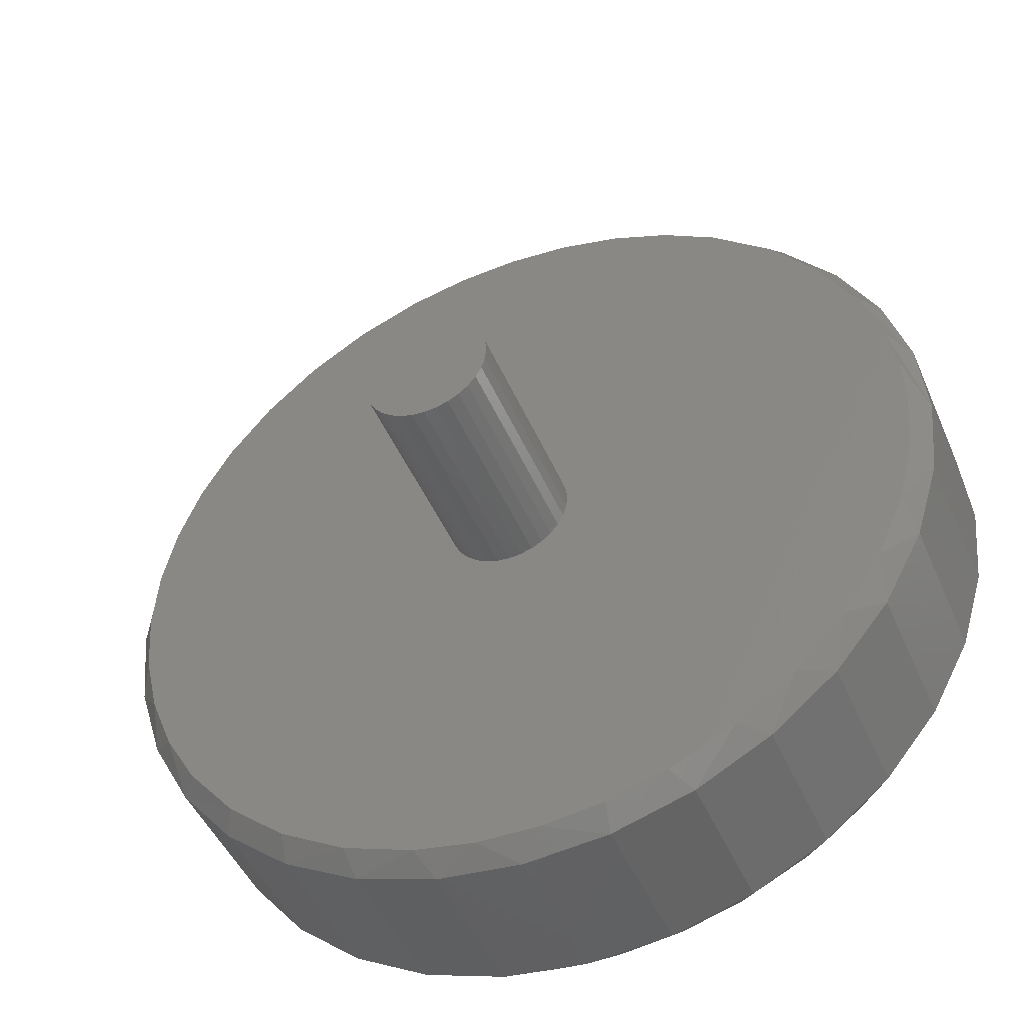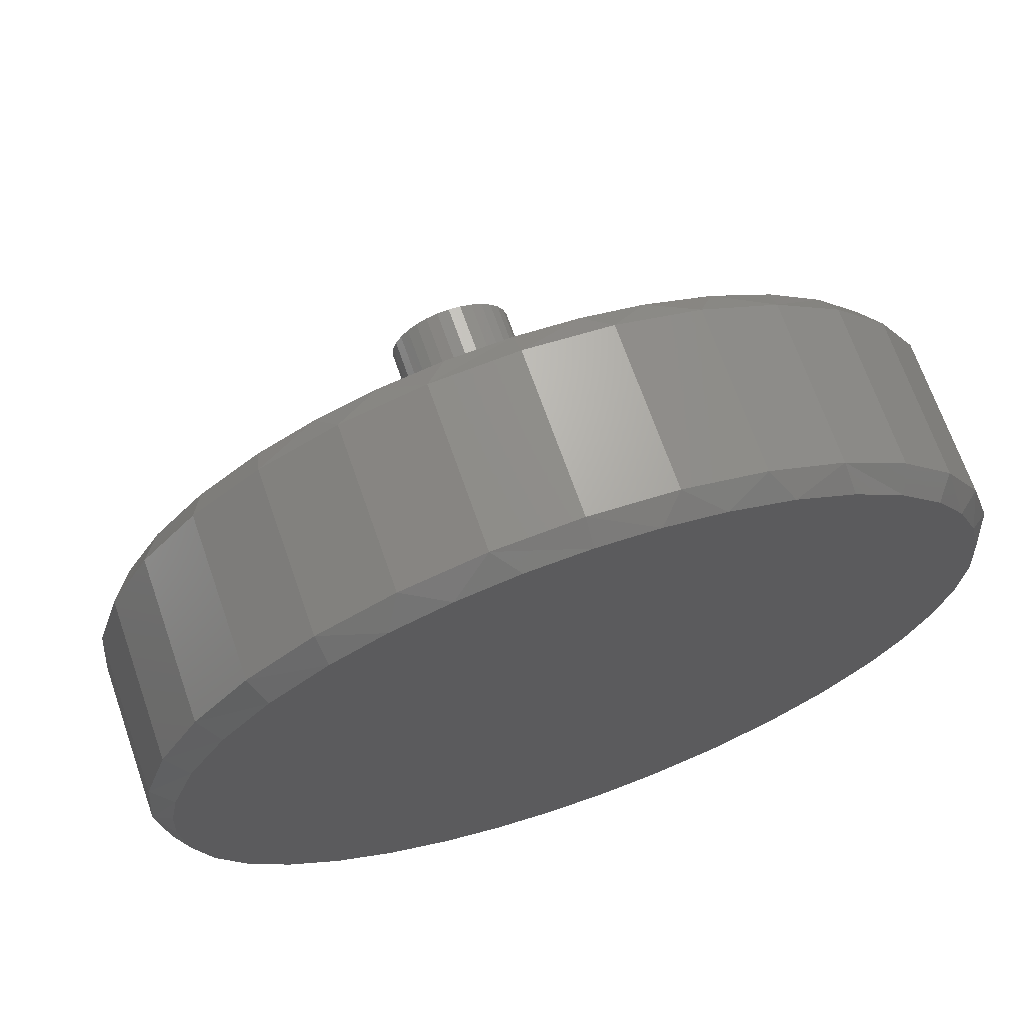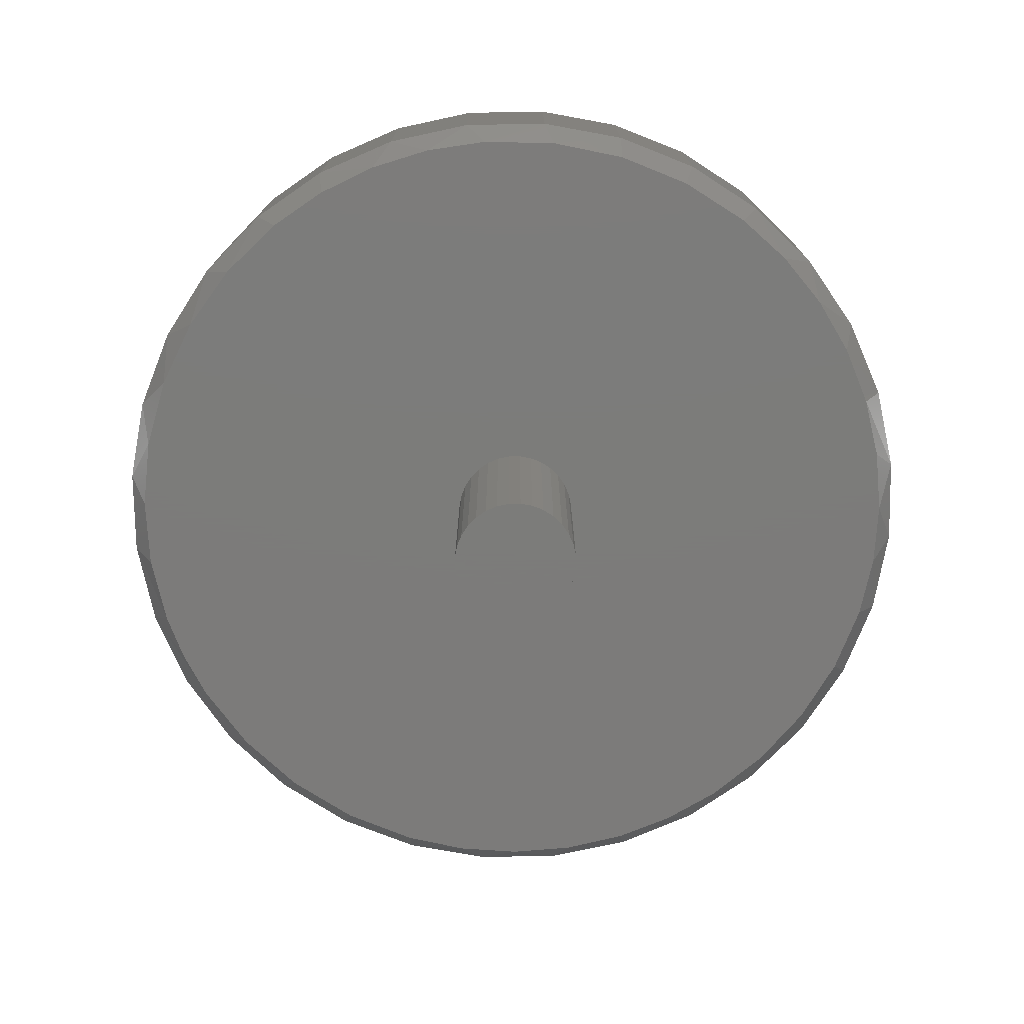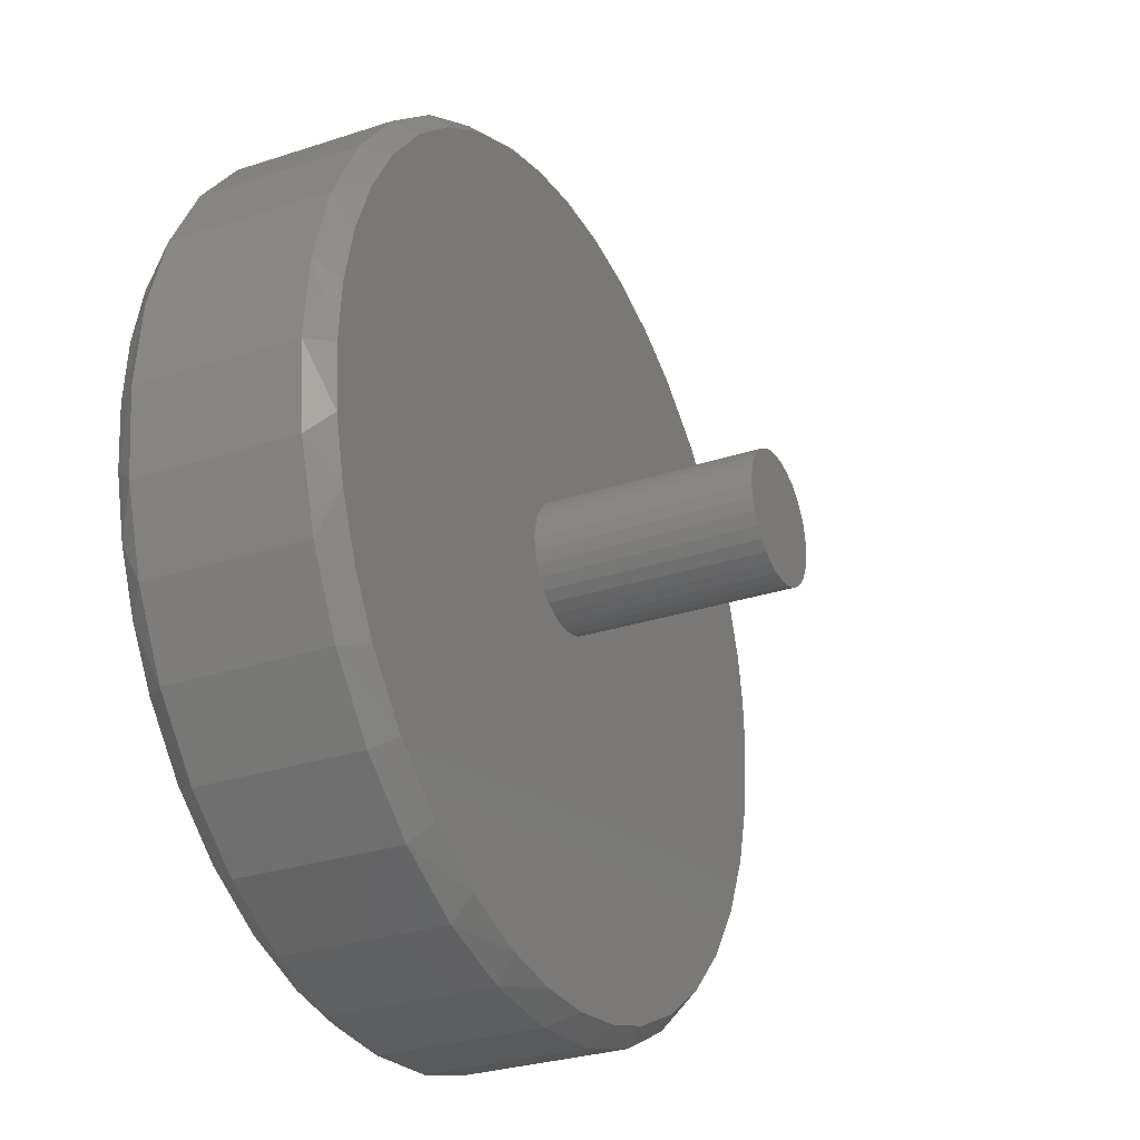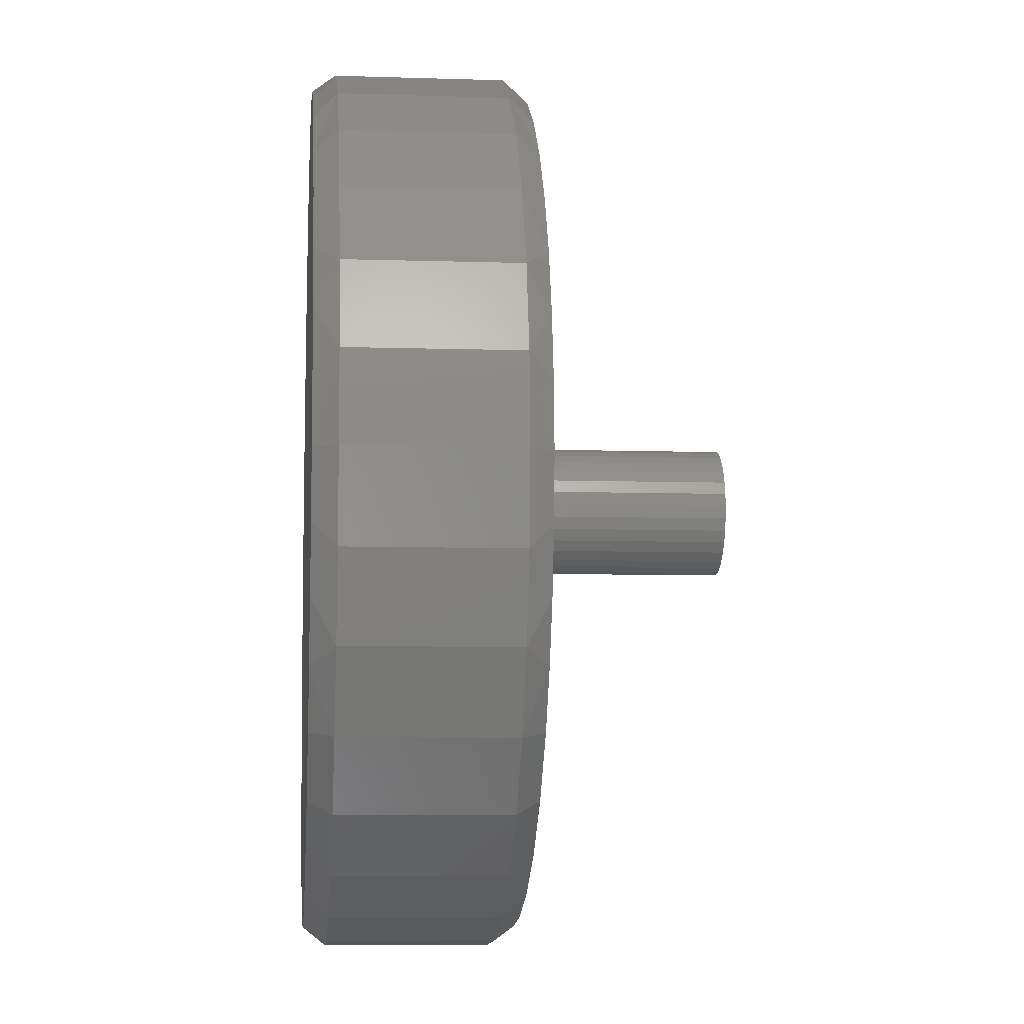
<metadata>
{"format":"stl","ext":"stl","renderer":"f3d","projection":"perspective","resolution":1024,"background":"white","views":[{"elev":-46.4,"azim":22.5,"up":"+Z"},{"elev":68.5,"azim":160.8,"up":"+Z"},{"elev":-75.1,"azim":-162.2,"up":"+Y"},{"elev":-29.1,"azim":-63.9,"up":"+Z"},{"elev":-7.2,"azim":-95.3,"up":"+Z"}]}
</metadata>
<code>
# stl→obj: 206 verts, 408 faces
v 0.007895 8.414e-17 0.7266
v 0.1173 9.629e-17 0.7184
v -0.09856 7.232e-17 0.7188
v 0.05412 8.928e-17 -0.7252
v -0.05581 7.707e-17 -0.7238
v 0.163 1.014e-16 -0.7099
v -0.1643 6.503e-17 -0.706
v -0.289 5.118e-17 -0.6632
v 0.2683 1.131e-16 -0.6784
v -0.404 3.842e-17 -0.5986
v 0.3832 1.258e-16 -0.6222
v -0.5054 2.716e-17 -0.5143
v 0.4865 1.373e-16 -0.5468
v -0.5899 1.778e-17 -0.4131
v 0.575 1.471e-16 -0.4544
v -0.6453 1.163e-17 -0.3184
v 0.6458 1.55e-16 -0.3479
v -0.6858 7.129e-18 -0.2164
v 0.6947 1.604e-16 -0.2374
v -0.7105 4.39e-18 -0.1094
v 0.7245 1.637e-16 -0.1204
v -0.7187 3.469e-18 -8.559e-08
v 0.7345 1.648e-16 -2.574e-16
v -0.7105 4.385e-18 0.1092
v 0.7293 1.642e-16 0.08671
v -0.6859 7.111e-18 0.2159
v 0.7138 1.625e-16 0.1722
v -0.6456 1.159e-17 0.3176
v 0.6711 1.578e-16 0.2969
v -0.5905 1.771e-17 0.4122
v 0.6065 1.506e-16 0.4119
v -0.513 2.632e-17 0.5067
v 0.5222 1.412e-16 0.5133
v -0.4207 3.656e-17 0.5868
v 0.421 1.3e-16 0.5978
v -0.3163 4.815e-17 0.6503
v 0.3263 1.195e-16 0.6532
v -0.2027 6.076e-17 0.6955
v 0.2243 1.082e-16 0.6937
v -0.1094 -0.3594 1.354e-17
v -0.1094 -0.7266 1.354e-17
v -0.1073 -0.3594 0.02156
v -0.1073 -0.7266 0.02156
v -0.101 -0.3594 0.0423
v -0.101 -0.7266 0.0423
v -0.09075 -0.3594 0.06141
v -0.09075 -0.7266 0.06141
v -0.077 -0.3594 0.07815
v -0.077 -0.7266 0.07815
v -0.06025 -0.3594 0.0919
v -0.06025 -0.7266 0.0919
v -0.04115 -0.3594 0.1021
v -0.04115 -0.7266 0.1021
v -0.02041 -0.3594 0.1084
v -0.02041 -0.7266 0.1084
v 0.001151 -0.3594 0.1105
v 0.001151 -0.7266 0.1105
v 0.02271 -0.3594 0.1084
v 0.02271 -0.7266 0.1084
v 0.04345 -0.3594 0.1021
v 0.04345 -0.7266 0.1021
v 0.06256 -0.3594 0.0919
v 0.06256 -0.7266 0.0919
v 0.07931 -0.3594 0.07815
v 0.07931 -0.7266 0.07815
v 0.09305 -0.3594 0.06141
v 0.09305 -0.7266 0.06141
v 0.1033 -0.3594 0.0423
v 0.1033 -0.7266 0.0423
v 0.1096 -0.3594 0.02156
v 0.1096 -0.7266 0.02156
v 0.1117 -0.3594 -1.354e-17
v 0.1117 -0.7266 -1.354e-17
v 0.1096 -0.3594 -0.02156
v 0.1096 -0.7266 -0.02156
v 0.1033 -0.3594 -0.0423
v 0.1033 -0.7266 -0.0423
v 0.09305 -0.3594 -0.06141
v 0.09305 -0.7266 -0.06141
v 0.07931 -0.3594 -0.07815
v 0.07931 -0.7266 -0.07815
v 0.06256 -0.3594 -0.0919
v 0.06256 -0.7266 -0.0919
v 0.04345 -0.3594 -0.1021
v 0.04345 -0.7266 -0.1021
v 0.02271 -0.3594 -0.1084
v 0.02271 -0.7266 -0.1084
v 0.001151 -0.3594 -0.1105
v 0.001151 -0.7266 -0.1105
v -0.02041 -0.3594 -0.1084
v -0.02041 -0.7266 -0.1084
v -0.04115 -0.3594 -0.1021
v -0.04115 -0.7266 -0.1021
v -0.06025 -0.3594 -0.0919
v -0.06025 -0.7266 -0.0919
v -0.077 -0.3594 -0.07815
v -0.077 -0.7266 -0.07815
v -0.09075 -0.3594 -0.06141
v -0.09075 -0.7266 -0.06141
v -0.101 -0.3594 -0.0423
v -0.101 -0.7266 -0.0423
v -0.1073 -0.3594 -0.02156
v -0.1073 -0.7266 -0.02156
v -0.6453 -0.3594 -0.3184
v -0.5899 -0.3594 -0.4131
v -0.404 -0.3594 -0.5986
v -0.5054 -0.3594 -0.5143
v -0.05581 -0.3594 -0.7238
v -0.1643 -0.3594 -0.706
v -0.289 -0.3594 -0.6632
v 0.05412 -0.3594 -0.7252
v 0.163 -0.3594 -0.7099
v 0.2683 -0.3594 -0.6784
v 0.3832 -0.3594 -0.6222
v 0.4865 -0.3594 -0.5468
v 0.575 -0.3594 -0.4544
v 0.6458 -0.3594 -0.3479
v 0.6947 -0.3594 -0.2374
v 0.7245 -0.3594 -0.1204
v 0.7138 -0.3594 0.1722
v 0.6711 -0.3594 0.2969
v 0.6065 -0.3594 0.4119
v 0.5222 -0.3594 0.5133
v 0.421 -0.3594 0.5978
v 0.3263 -0.3594 0.6532
v 0.2243 -0.3594 0.6937
v 0.1173 -0.3594 0.7184
v 0.007895 -0.3594 0.7266
v -0.09856 -0.3594 0.7188
v -0.2027 -0.3594 0.6955
v -0.3163 -0.3594 0.6503
v -0.4207 -0.3594 0.5868
v -0.513 -0.3594 0.5067
v -0.5905 -0.3594 0.4122
v -0.6456 -0.3594 0.3176
v -0.6859 -0.3594 0.2159
v -0.7105 -0.3594 0.1092
v -0.7187 -0.3594 -8.559e-08
v -0.7105 -0.3594 -0.1094
v 0.7293 -0.3594 0.08671
v 0.7345 -0.3594 -2.574e-16
v -0.6858 -0.3594 -0.2164
v 0.7658 -0.03906 -2.784e-16
v 0.7658 -0.3203 -2.784e-16
v 0.7512 -0.03906 -0.1479
v 0.7512 -0.3203 -0.1479
v 0.7081 -0.03906 -0.29
v 0.7081 -0.3203 -0.29
v 0.6381 -0.03906 -0.4211
v 0.6381 -0.3203 -0.4211
v 0.5438 -0.03906 -0.5359
v 0.5438 -0.3203 -0.5359
v 0.429 -0.03906 -0.6302
v 0.429 -0.3203 -0.6302
v 0.2979 -0.03906 -0.7002
v 0.2979 -0.3203 -0.7002
v 0.1558 -0.03906 -0.7433
v 0.1558 -0.3203 -0.7433
v 0.007895 -0.03906 -0.7579
v 0.007895 -0.3203 -0.7579
v -0.14 -0.03906 -0.7433
v -0.14 -0.3203 -0.7433
v -0.2821 -0.03906 -0.7002
v -0.2821 -0.3203 -0.7002
v -0.4132 -0.03906 -0.6302
v -0.4132 -0.3203 -0.6302
v -0.528 -0.03906 -0.5359
v -0.528 -0.3203 -0.5359
v -0.6223 -0.03906 -0.4211
v -0.6223 -0.3203 -0.4211
v -0.6923 -0.03906 -0.29
v -0.6923 -0.3203 -0.29
v -0.7354 -0.03906 -0.1479
v -0.7354 -0.3203 -0.1479
v -0.75 -0.03906 9.281e-17
v -0.75 -0.3203 9.281e-17
v -0.7354 -0.03906 0.1479
v -0.7354 -0.3203 0.1479
v -0.6923 -0.03906 0.29
v -0.6923 -0.3203 0.29
v -0.6223 -0.03906 0.4211
v -0.6223 -0.3203 0.4211
v -0.528 -0.03906 0.5359
v -0.528 -0.3203 0.5359
v -0.4132 -0.03906 0.6302
v -0.4132 -0.3203 0.6302
v -0.2821 -0.03906 0.7002
v -0.2821 -0.3203 0.7002
v -0.14 -0.03906 0.7433
v -0.14 -0.3203 0.7433
v 0.007895 -0.03906 0.7579
v 0.007895 -0.3203 0.7579
v 0.1558 -0.03906 0.7433
v 0.1558 -0.3203 0.7433
v 0.2979 -0.03906 0.7002
v 0.2979 -0.3203 0.7002
v 0.429 -0.03906 0.6302
v 0.429 -0.3203 0.6302
v 0.5438 -0.03906 0.5359
v 0.5438 -0.3203 0.5359
v 0.6381 -0.03906 0.4211
v 0.6381 -0.3203 0.4211
v 0.7081 -0.03906 0.29
v 0.7081 -0.3203 0.29
v 0.7512 -0.03906 0.1479
v 0.7512 -0.3203 0.1479
f 1 2 3
f 4 5 6
f 5 7 6
f 6 7 8
f 6 8 9
f 9 8 10
f 9 10 11
f 11 10 12
f 11 12 13
f 13 12 14
f 13 14 15
f 15 14 16
f 15 16 17
f 17 16 18
f 17 18 19
f 19 18 20
f 19 20 21
f 21 20 22
f 21 22 23
f 23 22 24
f 23 24 25
f 25 24 26
f 25 26 27
f 27 26 28
f 27 28 29
f 29 28 30
f 29 30 31
f 31 30 32
f 31 32 33
f 33 32 34
f 33 34 35
f 35 34 36
f 35 36 37
f 37 36 38
f 37 38 39
f 39 38 3
f 39 3 2
f 40 41 42
f 42 41 43
f 42 43 44
f 44 43 45
f 44 45 46
f 46 45 47
f 46 47 48
f 48 47 49
f 48 49 50
f 50 49 51
f 50 51 52
f 52 51 53
f 52 53 54
f 54 53 55
f 54 55 56
f 56 55 57
f 56 57 58
f 58 57 59
f 58 59 60
f 60 59 61
f 60 61 62
f 62 61 63
f 62 63 64
f 64 63 65
f 64 65 66
f 66 65 67
f 66 67 68
f 68 67 69
f 68 69 70
f 70 69 71
f 70 71 72
f 72 71 73
f 72 73 74
f 74 73 75
f 74 75 76
f 76 75 77
f 76 77 78
f 78 77 79
f 78 79 80
f 80 79 81
f 80 81 82
f 82 81 83
f 82 83 84
f 84 83 85
f 84 85 86
f 86 85 87
f 86 87 88
f 88 87 89
f 88 89 90
f 90 89 91
f 90 91 92
f 92 91 93
f 92 93 94
f 94 93 95
f 94 95 96
f 96 95 97
f 96 97 98
f 98 97 99
f 98 99 100
f 100 99 101
f 100 101 102
f 102 101 103
f 102 103 40
f 40 103 41
f 104 105 106
f 105 107 106
f 108 106 109
f 109 106 110
f 88 111 112
f 88 112 113
f 88 113 114
f 88 114 115
f 88 115 116
f 88 116 117
f 88 117 118
f 88 118 119
f 56 58 120
f 56 120 121
f 56 121 122
f 56 122 123
f 56 123 124
f 56 124 125
f 56 125 126
f 56 126 127
f 56 127 128
f 56 128 129
f 56 129 130
f 56 130 131
f 56 131 132
f 56 132 133
f 56 133 134
f 56 134 135
f 56 135 136
f 56 136 137
f 56 137 54
f 138 139 102
f 138 102 40
f 138 40 42
f 138 42 44
f 138 44 46
f 138 46 48
f 138 48 50
f 137 138 50
f 137 50 52
f 137 52 54
f 139 88 90
f 139 90 92
f 139 92 94
f 139 94 96
f 139 96 98
f 139 98 100
f 139 100 102
f 120 58 60
f 120 60 62
f 120 62 140
f 141 140 62
f 141 62 64
f 141 64 66
f 141 66 68
f 141 68 70
f 141 70 72
f 141 72 74
f 141 74 119
f 119 74 76
f 119 76 78
f 119 78 80
f 119 80 82
f 119 82 84
f 119 84 86
f 119 86 88
f 111 88 108
f 108 88 139
f 108 139 106
f 106 139 142
f 106 142 104
f 55 59 57
f 59 55 53
f 59 53 61
f 61 53 51
f 61 51 63
f 83 93 85
f 85 93 91
f 85 91 87
f 87 91 89
f 63 51 65
f 65 51 49
f 65 49 67
f 67 49 47
f 67 47 69
f 69 47 45
f 69 45 71
f 71 45 43
f 71 43 73
f 73 43 41
f 73 41 75
f 75 41 103
f 75 103 77
f 77 103 101
f 77 101 79
f 79 101 99
f 79 99 81
f 81 99 97
f 81 97 83
f 83 97 95
f 83 95 93
f 143 144 145
f 145 144 146
f 145 146 147
f 147 146 148
f 147 148 149
f 149 148 150
f 149 150 151
f 151 150 152
f 151 152 153
f 153 152 154
f 153 154 155
f 155 154 156
f 155 156 157
f 157 156 158
f 157 158 159
f 159 158 160
f 159 160 161
f 161 160 162
f 161 162 163
f 163 162 164
f 163 164 165
f 165 164 166
f 165 166 167
f 167 166 168
f 167 168 169
f 169 168 170
f 169 170 171
f 171 170 172
f 171 172 173
f 173 172 174
f 173 174 175
f 175 174 176
f 175 176 177
f 177 176 178
f 177 178 179
f 179 178 180
f 179 180 181
f 181 180 182
f 181 182 183
f 183 182 184
f 183 184 185
f 185 184 186
f 185 186 187
f 187 186 188
f 187 188 189
f 189 188 190
f 189 190 191
f 191 190 192
f 191 192 193
f 193 192 194
f 193 194 195
f 195 194 196
f 195 196 197
f 197 196 198
f 197 198 199
f 199 198 200
f 199 200 201
f 201 200 202
f 201 202 203
f 203 202 204
f 203 204 205
f 205 204 206
f 205 206 143
f 143 206 144
f 118 148 146
f 117 150 148
f 117 148 118
f 116 115 152
f 152 150 116
f 116 150 117
f 114 156 154
f 114 154 115
f 154 152 115
f 158 113 112
f 158 156 113
f 113 156 114
f 111 160 158
f 111 158 112
f 162 160 108
f 108 160 111
f 104 172 170
f 174 172 142
f 142 172 104
f 138 176 139
f 139 176 174
f 139 174 142
f 144 141 146
f 146 141 119
f 146 119 118
f 106 166 110
f 110 166 164
f 110 164 109
f 109 164 162
f 109 162 108
f 166 106 168
f 168 106 107
f 168 107 170
f 170 107 105
f 170 105 104
f 136 180 178
f 182 180 135
f 135 180 136
f 131 188 186
f 131 186 132
f 130 190 188
f 130 188 131
f 125 198 196
f 125 196 126
f 196 194 126
f 126 194 127
f 144 206 120
f 144 120 140
f 144 140 141
f 176 138 178
f 178 138 137
f 178 137 136
f 132 186 133
f 133 186 184
f 133 184 134
f 134 184 182
f 134 182 135
f 127 194 128
f 128 194 192
f 128 192 129
f 129 192 190
f 129 190 130
f 120 206 121
f 121 206 204
f 121 204 122
f 122 204 202
f 122 202 123
f 123 202 200
f 123 200 124
f 124 200 198
f 124 198 125
f 145 147 19
f 147 149 17
f 19 147 17
f 151 13 15
f 15 149 151
f 17 149 15
f 153 155 11
f 13 153 11
f 13 151 153
f 6 9 157
f 9 155 157
f 11 155 9
f 157 159 4
f 6 157 4
f 5 159 161
f 4 159 5
f 169 171 16
f 18 171 173
f 16 171 18
f 19 21 145
f 145 21 23
f 145 23 143
f 18 173 20
f 20 173 175
f 20 175 22
f 5 161 7
f 7 161 163
f 7 163 8
f 8 163 165
f 8 165 10
f 16 14 169
f 169 14 12
f 169 12 167
f 167 12 10
f 167 10 165
f 177 179 26
f 28 179 181
f 26 179 28
f 185 187 36
f 34 185 36
f 187 189 38
f 36 187 38
f 195 197 37
f 39 195 37
f 39 193 195
f 2 193 39
f 143 23 25
f 143 25 27
f 143 27 205
f 26 24 177
f 177 24 22
f 177 22 175
f 28 181 30
f 30 181 183
f 30 183 32
f 32 183 185
f 32 185 34
f 38 189 3
f 3 189 191
f 3 191 1
f 1 191 193
f 1 193 2
f 37 197 35
f 35 197 199
f 35 199 33
f 33 199 201
f 33 201 31
f 31 201 203
f 31 203 29
f 29 203 205
f 29 205 27

</code>
